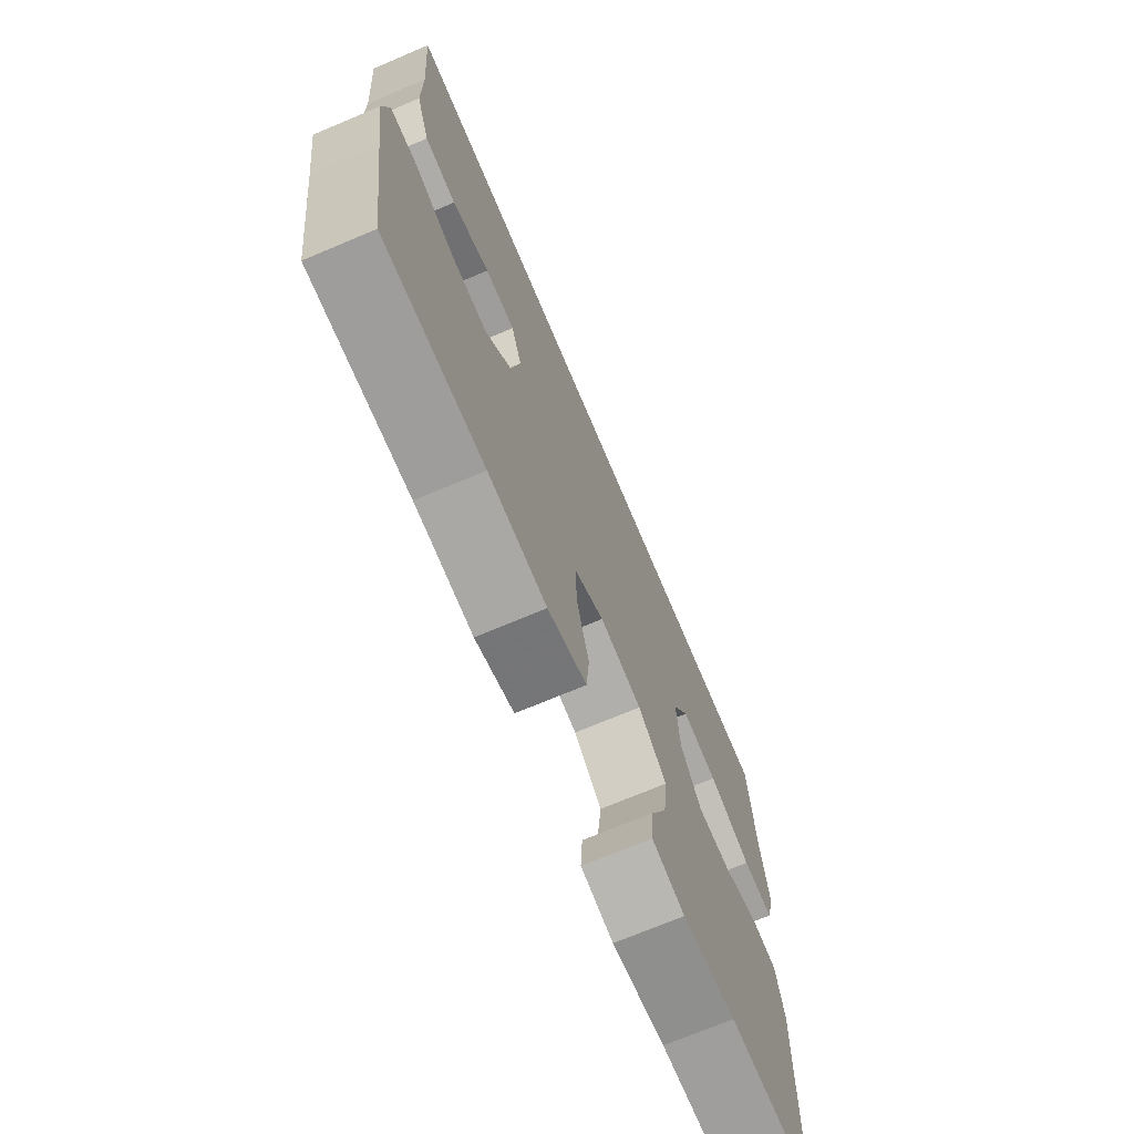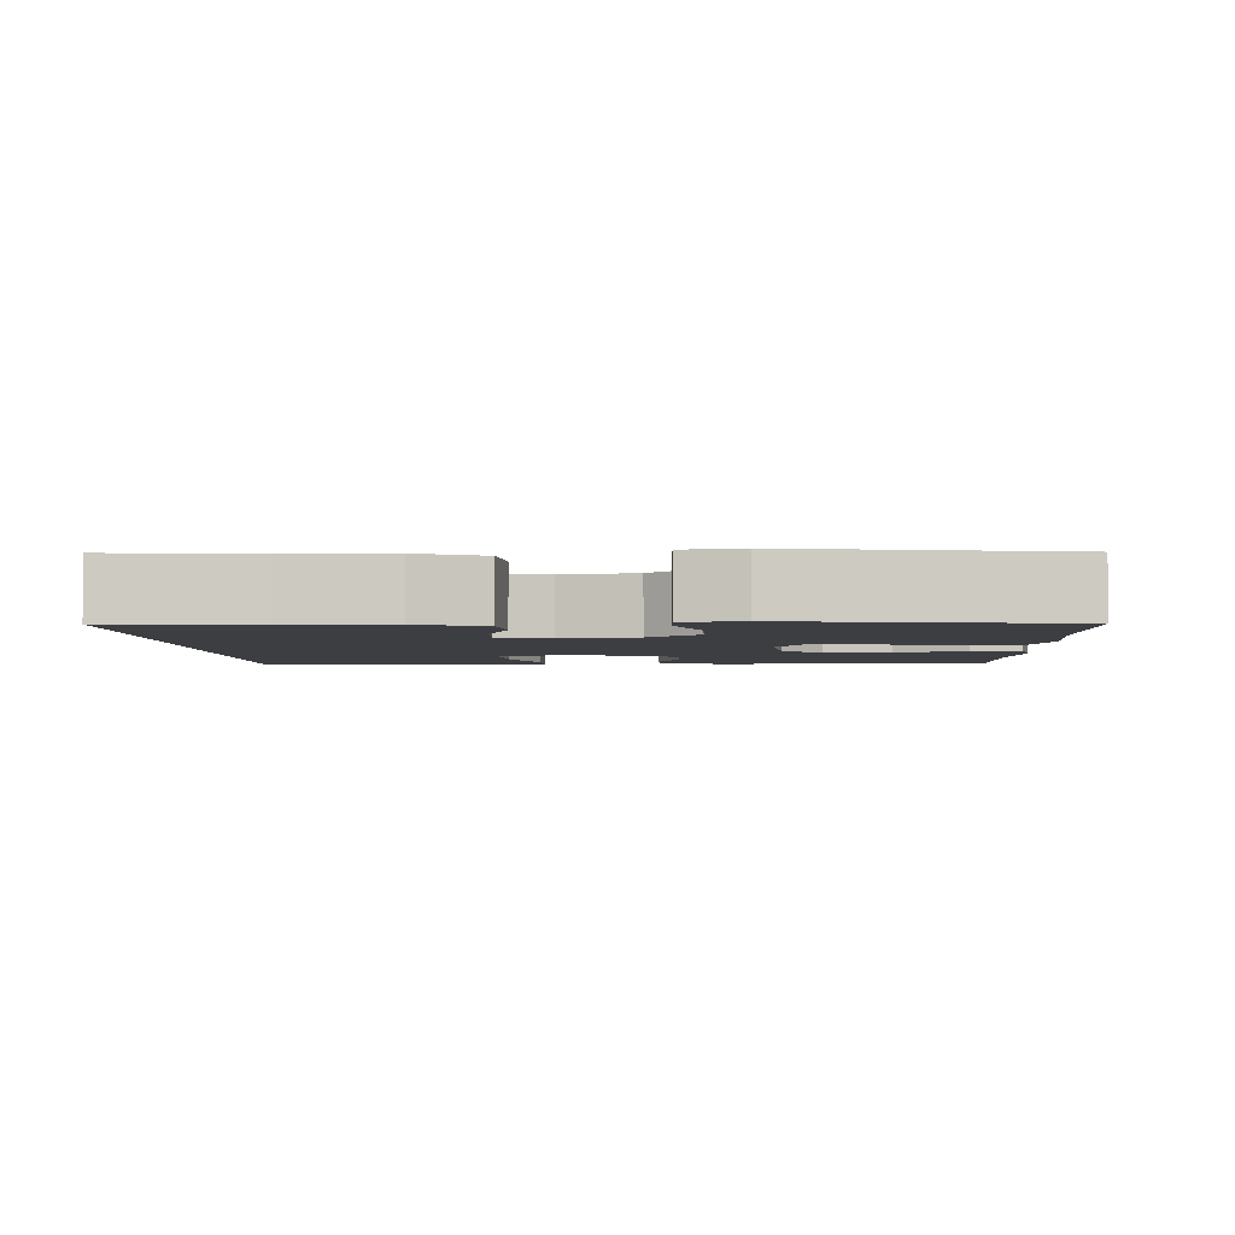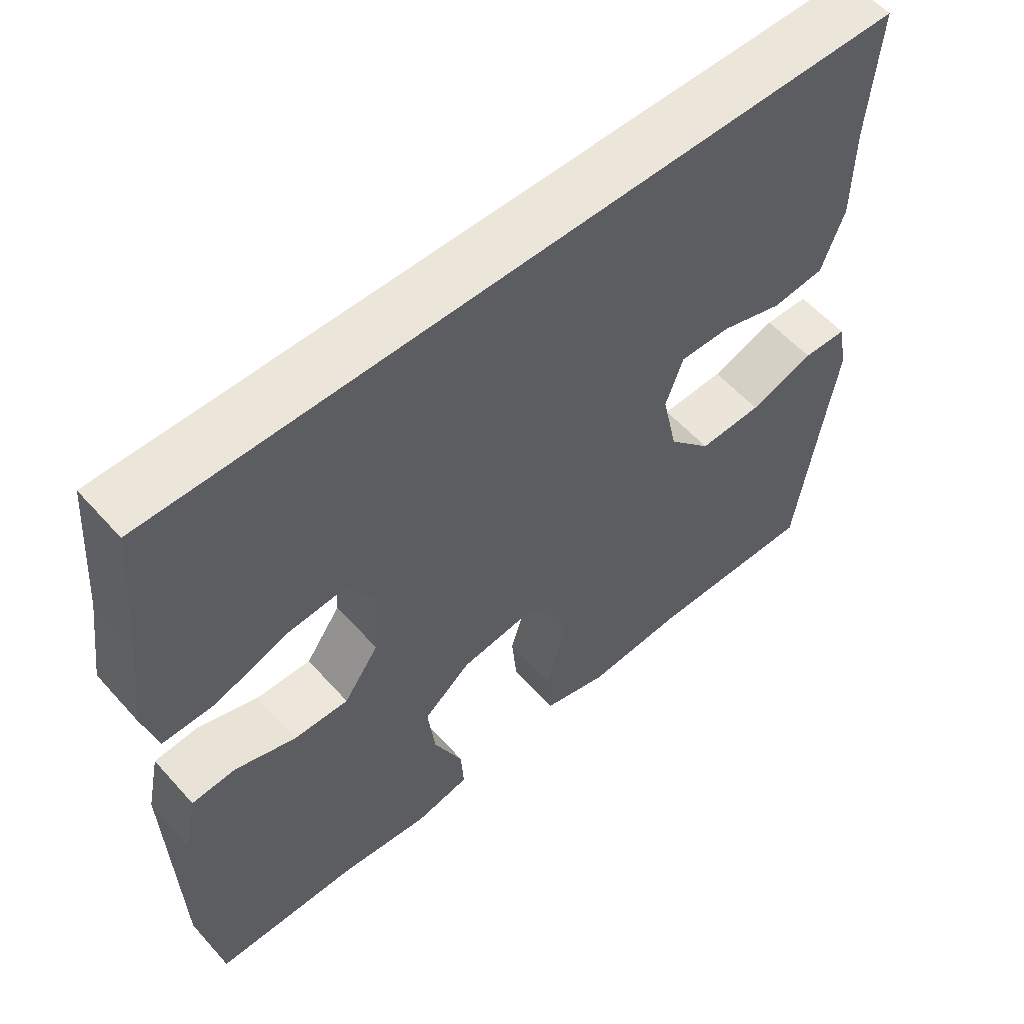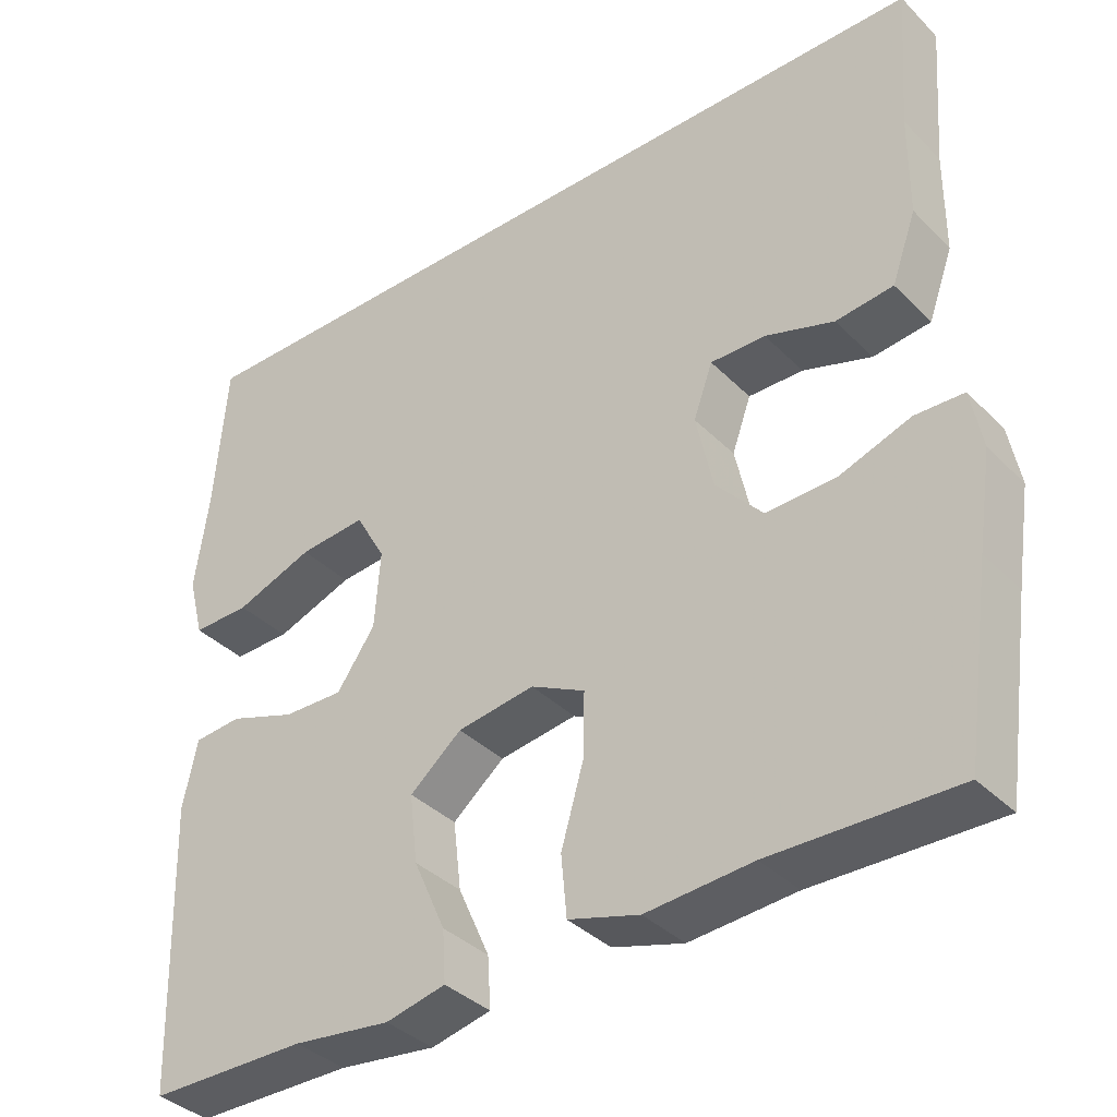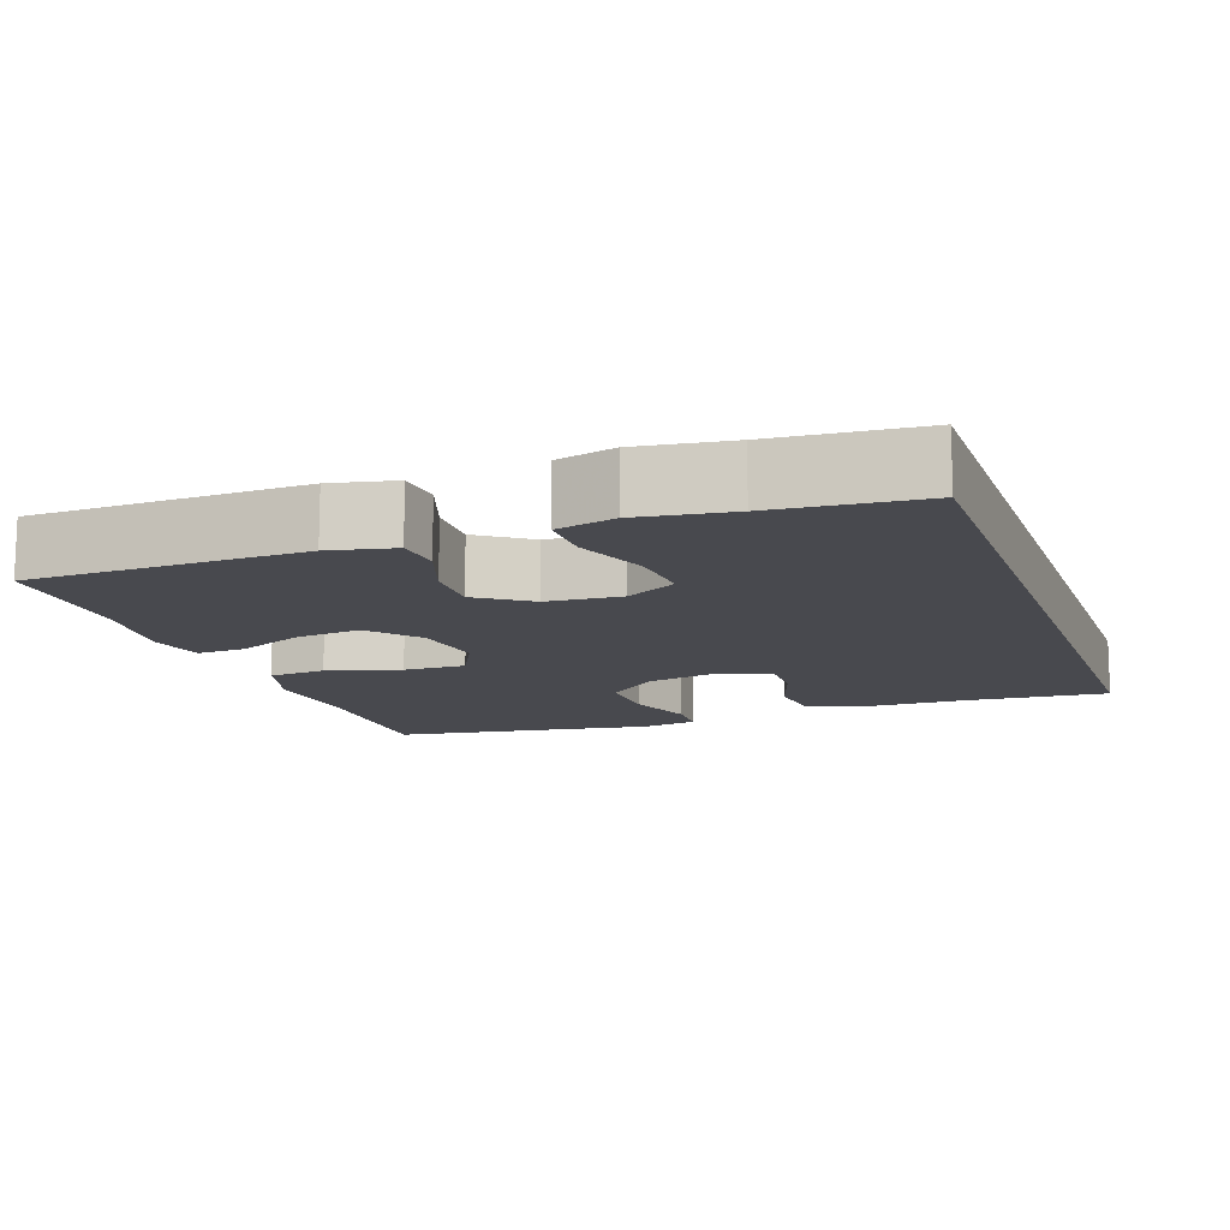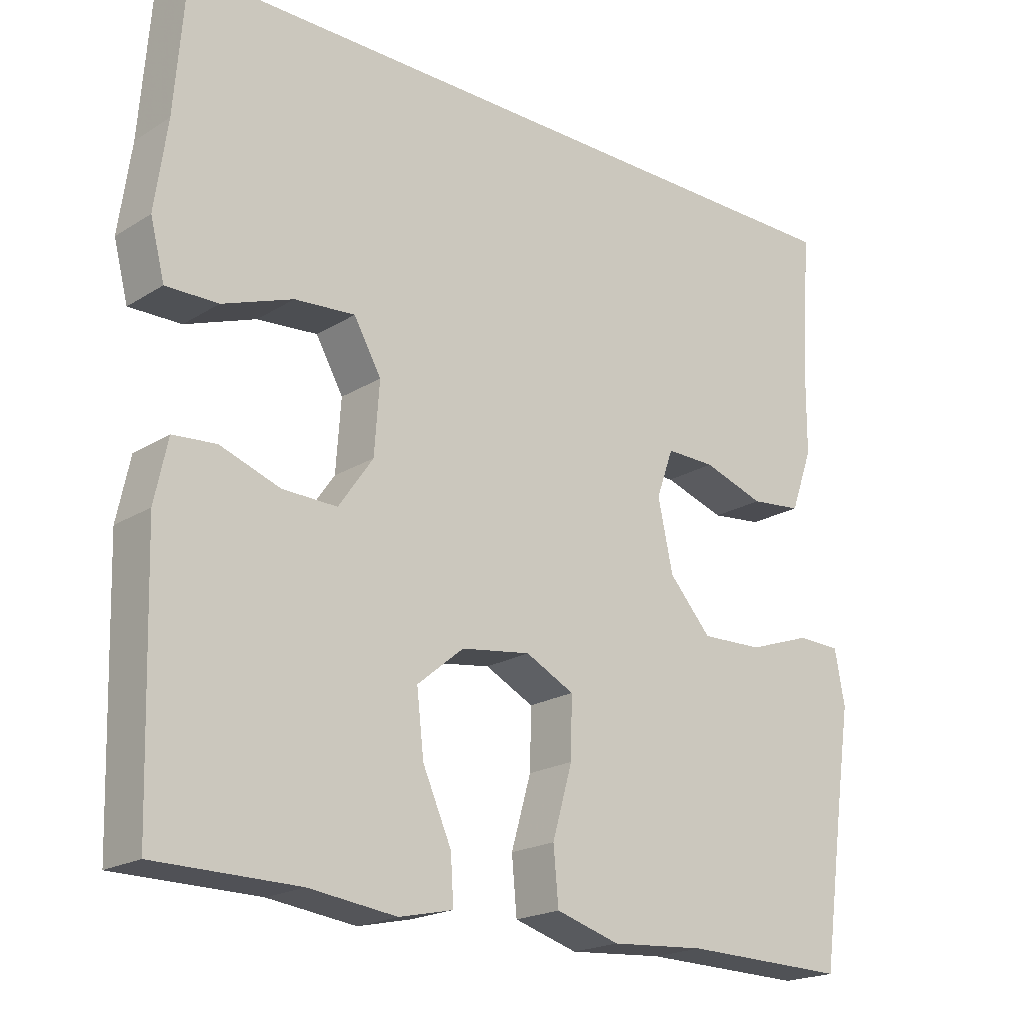
<metadata>
{"format":"obj","ext":"obj","renderer":"f3d","projection":"perspective","resolution":1024,"background":"white","views":[{"elev":-71.3,"azim":112.9,"up":"+Z"},{"elev":-3.3,"azim":91.7,"up":"+Y"},{"elev":56.8,"azim":-41.1,"up":"+Z"},{"elev":-37.1,"azim":38.5,"up":"+Z"},{"elev":-12.7,"azim":-70.7,"up":"+Y"},{"elev":-20.2,"azim":-41.6,"up":"+Z"}]}
</metadata>
<code>
v 0.5 0.07 -0.5
v 0.27 0.07 -0.496
v 0.137 0.07 -0.506
v 0.048 0.07 -0.48
v 0.041 0.07 -0.404
v 0.069 0.07 -0.307
v 0.071 0.07 -0.225
v 0.003 0.07 -0.191
v -0.094 0.07 -0.205
v -0.159 0.07 -0.259
v -0.149 0.07 -0.345
v -0.109 0.07 -0.435
v -0.105 0.07 -0.499
v -0.18 0.07 -0.516
v -0.302 0.07 -0.501
v -0.5 0.07 -0.5
v -0.511 0.07 -0.14
v -0.493 0.07 -0.055
v -0.433 0.07 -0.05
v -0.35 0.07 -0.079
v -0.274 0.07 -0.081
v -0.226 0.07 -0.012
v -0.219 0.07 0.086
v -0.257 0.07 0.153
v -0.341 0.07 0.146
v -0.439 0.07 0.11
v -0.511 0.07 0.109
v -0.531 0.07 0.186
v -0.514 0.07 0.308
v -0.499 0.07 0.5
v 0.517 0.07 0.5
v 0.503 0.07 0.316
v 0.502 0.07 0.186
v 0.471 0.07 0.1
v 0.399 0.07 0.092
v 0.313 0.07 0.12
v 0.244 0.07 0.121
v 0.22 0.07 0.054
v 0.241 0.07 -0.043
v 0.3 0.07 -0.109
v 0.387 0.07 -0.106
v 0.476 0.07 -0.075
v 0.537 0.07 -0.077
v 0.551 0.07 -0.152
v 0.533 0.07 -0.27
v 0.5 0 -0.5
v 0.27 0 -0.496
v 0.137 0 -0.506
v 0.048 0 -0.48
v 0.041 0 -0.404
v 0.069 0 -0.307
v 0.071 0 -0.225
v 0.003 0 -0.191
v -0.094 0 -0.205
v -0.159 0 -0.259
v -0.149 0 -0.345
v -0.109 0 -0.435
v -0.105 0 -0.499
v -0.18 0 -0.516
v -0.302 0 -0.501
v -0.5 0 -0.5
v -0.511 0 -0.14
v -0.493 0 -0.055
v -0.433 0 -0.05
v -0.35 0 -0.079
v -0.274 0 -0.081
v -0.226 0 -0.012
v -0.219 0 0.086
v -0.257 0 0.153
v -0.341 0 0.146
v -0.439 0 0.11
v -0.511 0 0.109
v -0.531 0 0.186
v -0.514 0 0.308
v -0.499 0 0.5
v 0.517 0 0.5
v 0.503 0 0.316
v 0.502 0 0.186
v 0.471 0 0.1
v 0.399 0 0.092
v 0.313 0 0.12
v 0.244 0 0.121
v 0.22 0 0.054
v 0.241 0 -0.043
v 0.3 0 -0.109
v 0.387 0 -0.106
v 0.476 0 -0.075
v 0.537 0 -0.077
v 0.551 0 -0.152
v 0.533 0 -0.27
f 43 44 45
f 42 43 45
f 41 42 45
f 45 1 2
f 41 45 2
f 40 41 2
f 4 5 6
f 3 4 6
f 2 3 6
f 40 2 6
f 39 40 6
f 38 39 6 7
f 37 38 7 8
f 34 35 36
f 33 34 36
f 32 33 36
f 32 36 37
f 31 32 37
f 30 31 37
f 29 30 37
f 27 28 29
f 26 27 29
f 25 26 29
f 24 25 29
f 24 29 37
f 23 24 37 8
f 18 19 20
f 17 18 20
f 16 17 20
f 15 16 20
f 15 20 21
f 14 15 21
f 13 14 21
f 12 13 21
f 11 12 21
f 10 11 21 22
f 22 23 8 9
f 9 10 22
f 90 89 88
f 90 88 87
f 90 87 86
f 47 46 90
f 47 90 86
f 47 86 85
f 51 50 49
f 51 49 48
f 51 48 47
f 51 47 85
f 51 85 84
f 52 51 84 83
f 53 52 83 82
f 81 80 79
f 81 79 78
f 81 78 77
f 82 81 77
f 82 77 76
f 82 76 75
f 82 75 74
f 74 73 72
f 74 72 71
f 74 71 70
f 74 70 69
f 82 74 69
f 53 82 69 68
f 65 64 63
f 65 63 62
f 65 62 61
f 65 61 60
f 66 65 60
f 66 60 59
f 66 59 58
f 66 58 57
f 66 57 56
f 67 66 56 55
f 54 53 68 67
f 67 55 54
f 1 46 47 2
f 2 47 48 3
f 3 48 49 4
f 4 49 50 5
f 5 50 51 6
f 6 51 52 7
f 7 52 53 8
f 8 53 54 9
f 9 54 55 10
f 10 55 56 11
f 11 56 57 12
f 12 57 58 13
f 13 58 59 14
f 14 59 60 15
f 15 60 61 16
f 16 61 62 17
f 17 62 63 18
f 18 63 64 19
f 19 64 65 20
f 20 65 66 21
f 21 66 67 22
f 22 67 68 23
f 23 68 69 24
f 24 69 70 25
f 25 70 71 26
f 26 71 72 27
f 27 72 73 28
f 28 73 74 29
f 29 74 75 30
f 30 75 76 31
f 31 76 77 32
f 32 77 78 33
f 33 78 79 34
f 34 79 80 35
f 35 80 81 36
f 36 81 82 37
f 37 82 83 38
f 38 83 84 39
f 39 84 85 40
f 40 85 86 41
f 41 86 87 42
f 42 87 88 43
f 43 88 89 44
f 44 89 90 45
f 45 90 46 1

</code>
